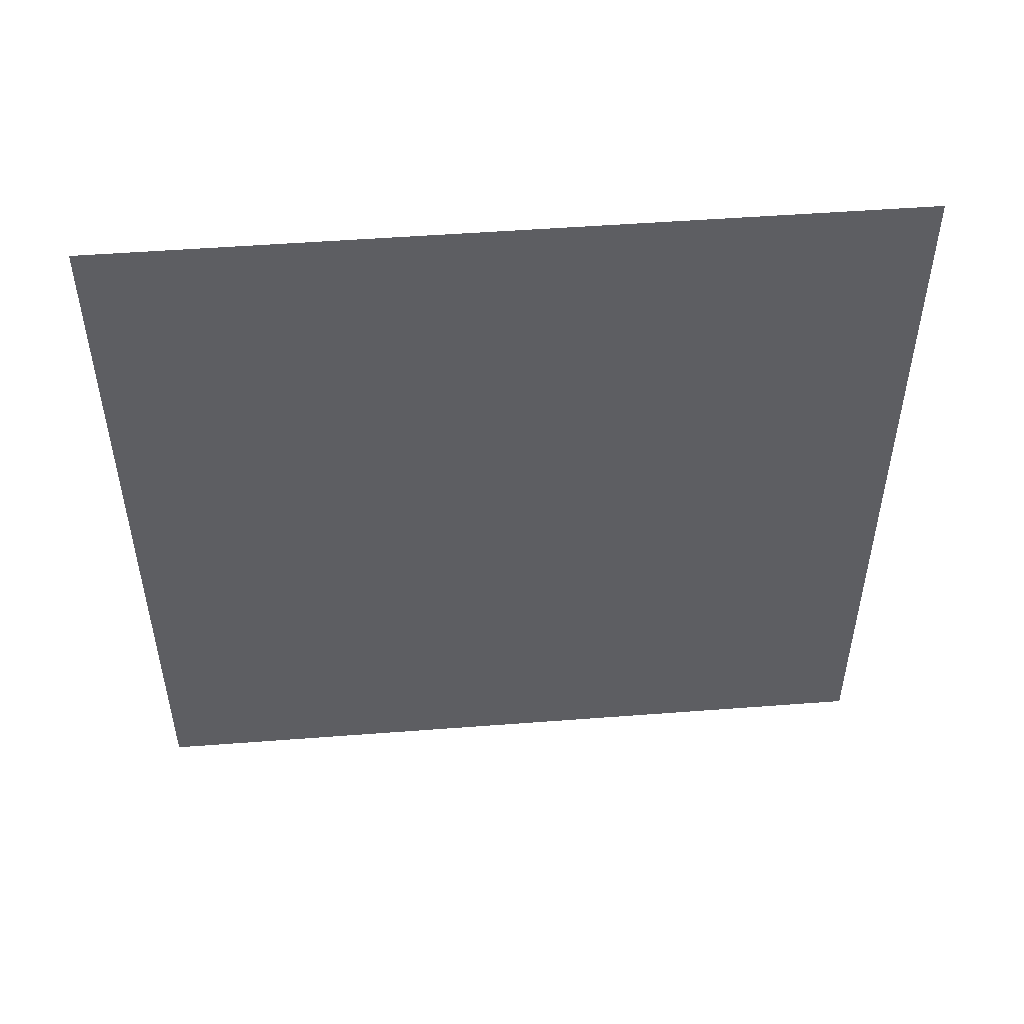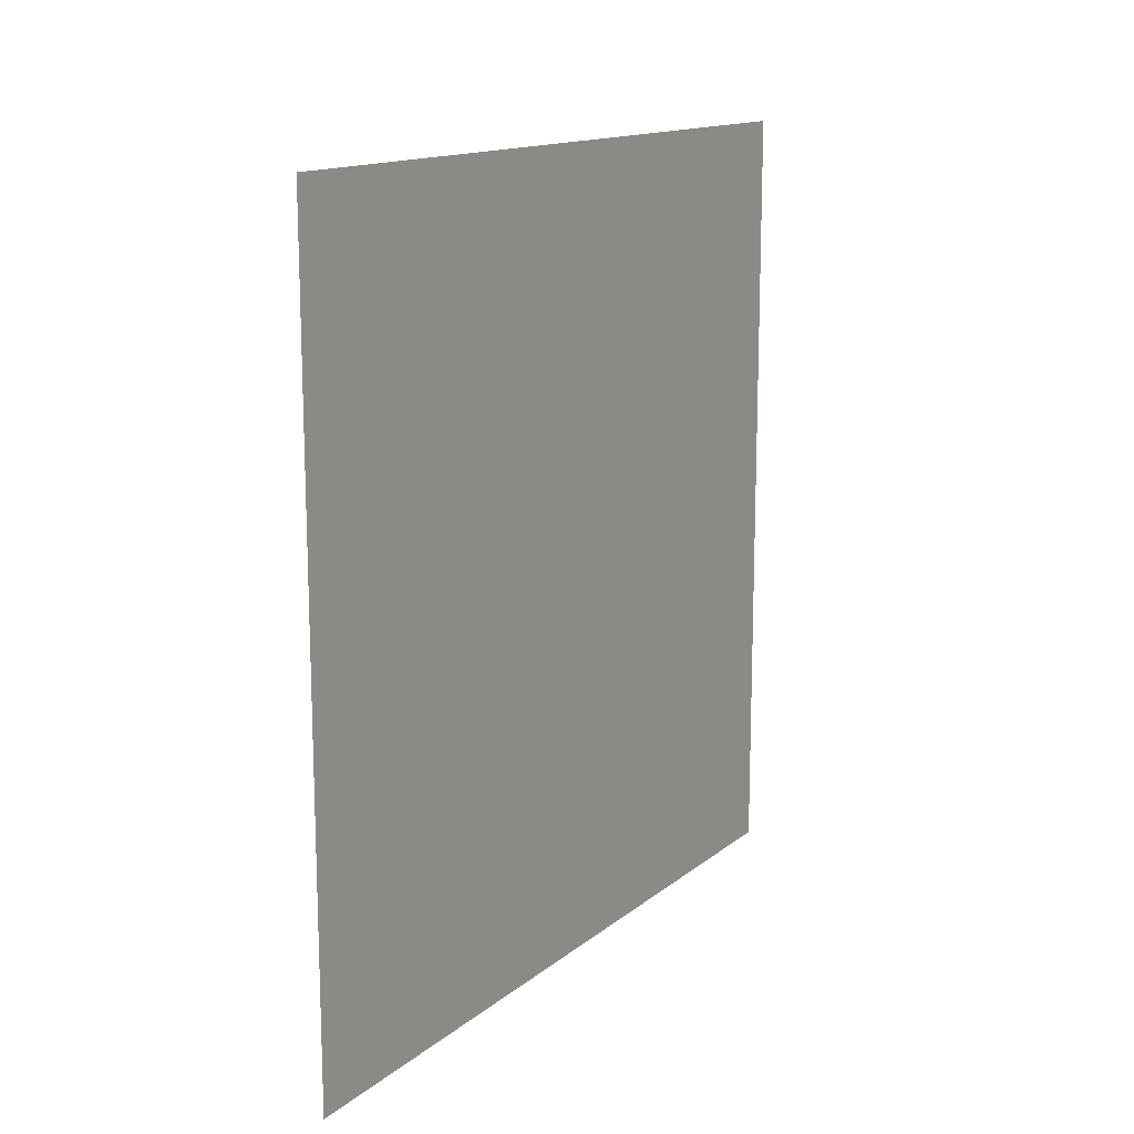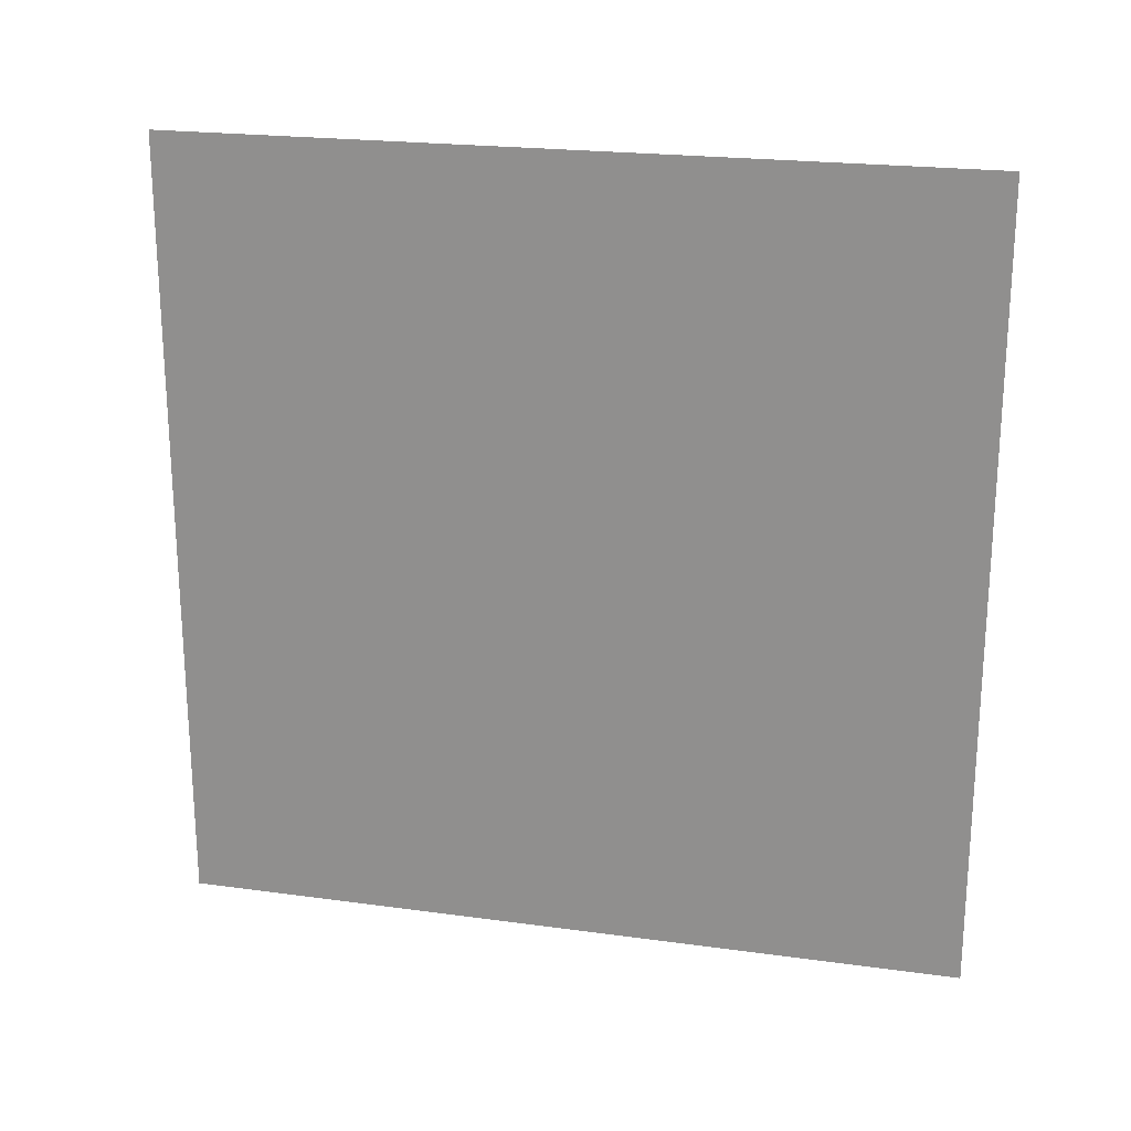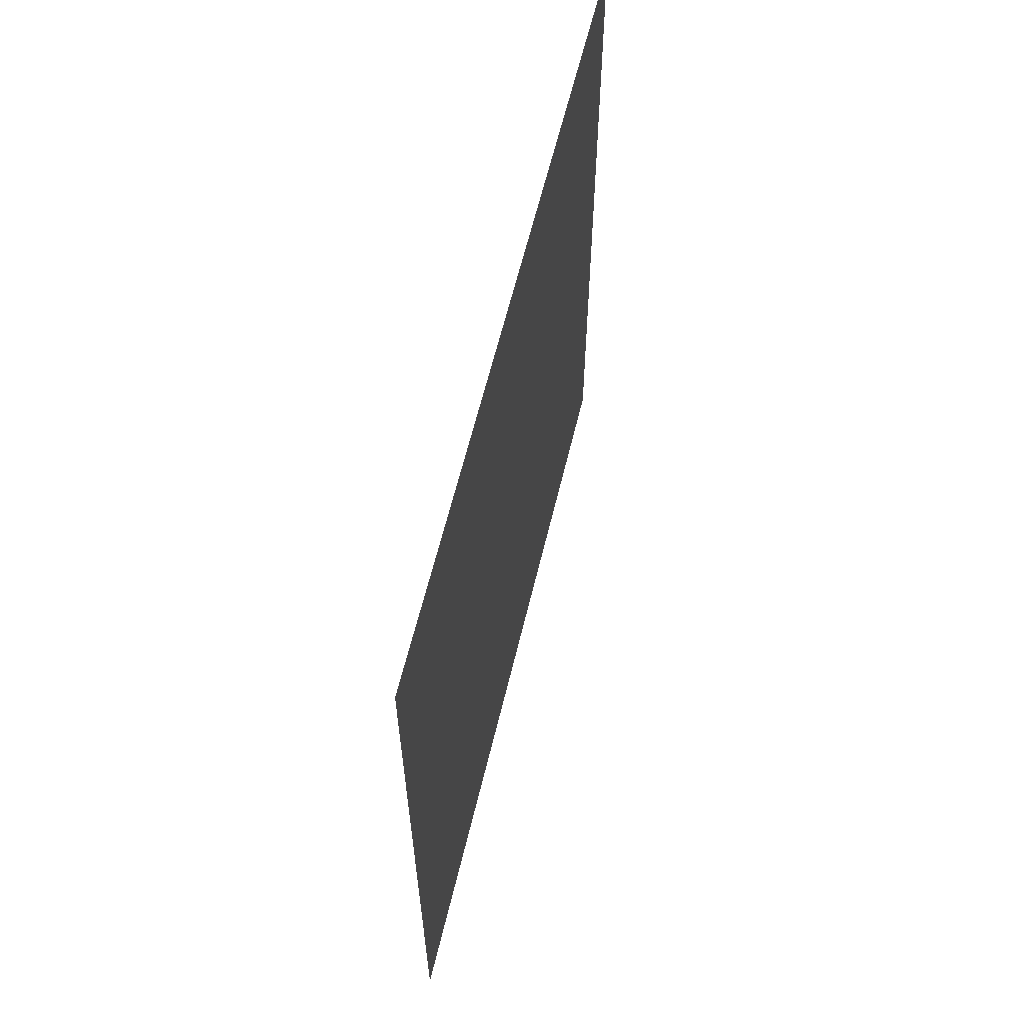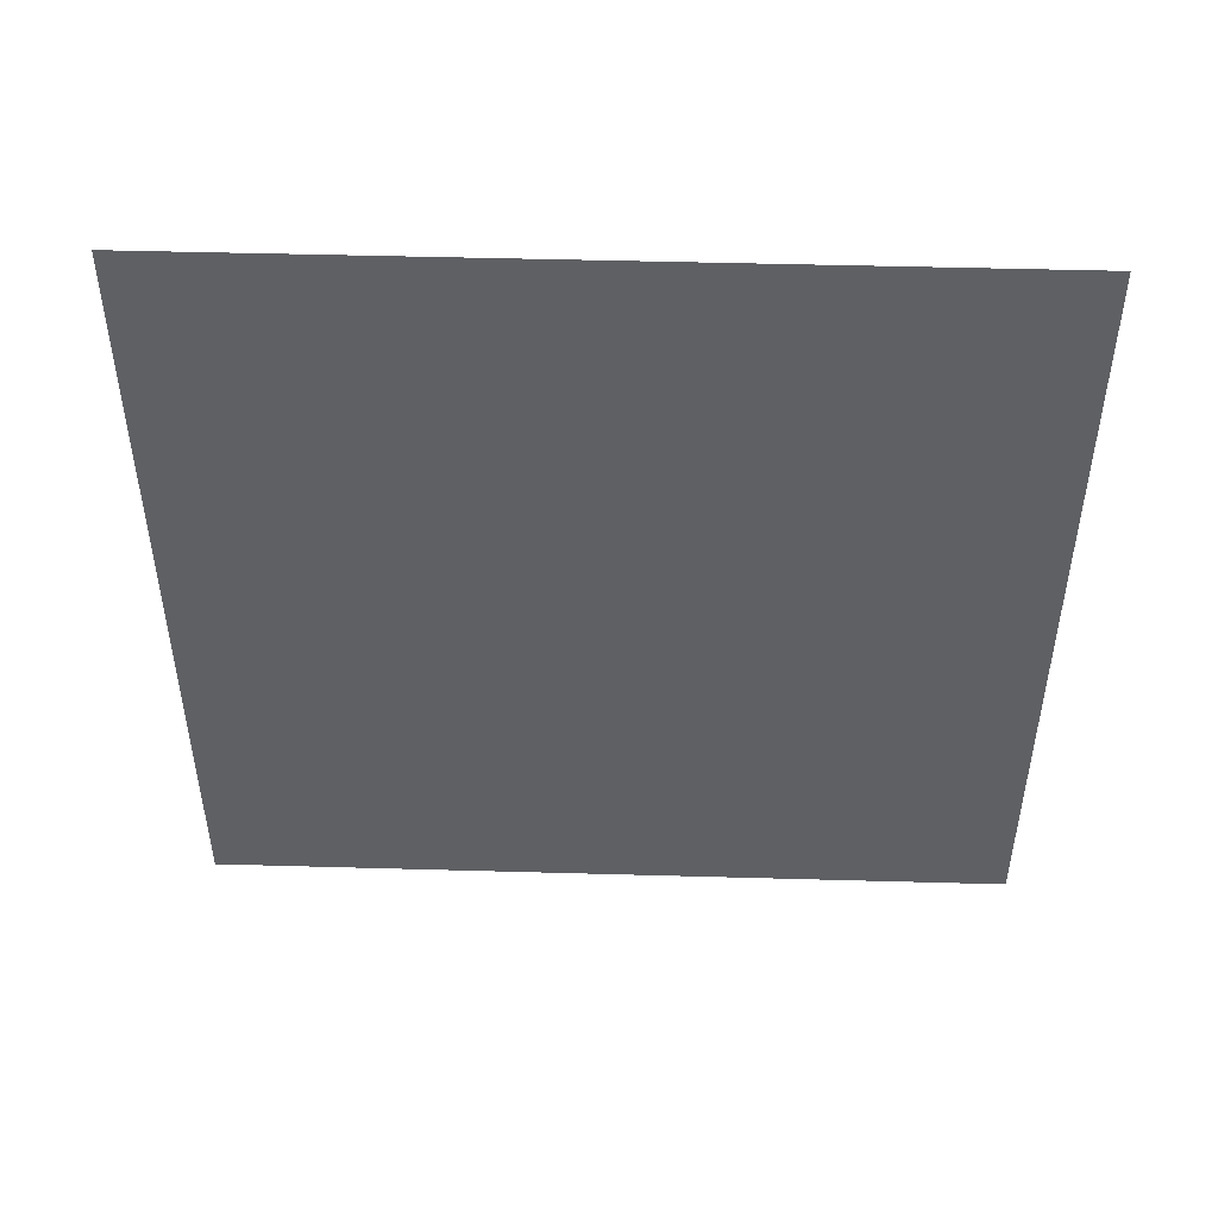
<metadata>
{"format":"obj","ext":"obj","renderer":"f3d","projection":"perspective","resolution":1024,"background":"white","views":[{"elev":50.2,"azim":-94.8,"up":"+Y"},{"elev":14.3,"azim":31.3,"up":"+Y"},{"elev":21.6,"azim":103.6,"up":"+Z"},{"elev":61.2,"azim":13.5,"up":"+Z"},{"elev":47.9,"azim":-88.2,"up":"+Z"}]}
</metadata>
<code>
g default
v 0 0.5 -0.5
v -0 -0.5 -0.5
v -0 -0.5 0.5
v 0 0.5 0.5
g polySurface16 polySurface5
f 1 4 3 2

</code>
